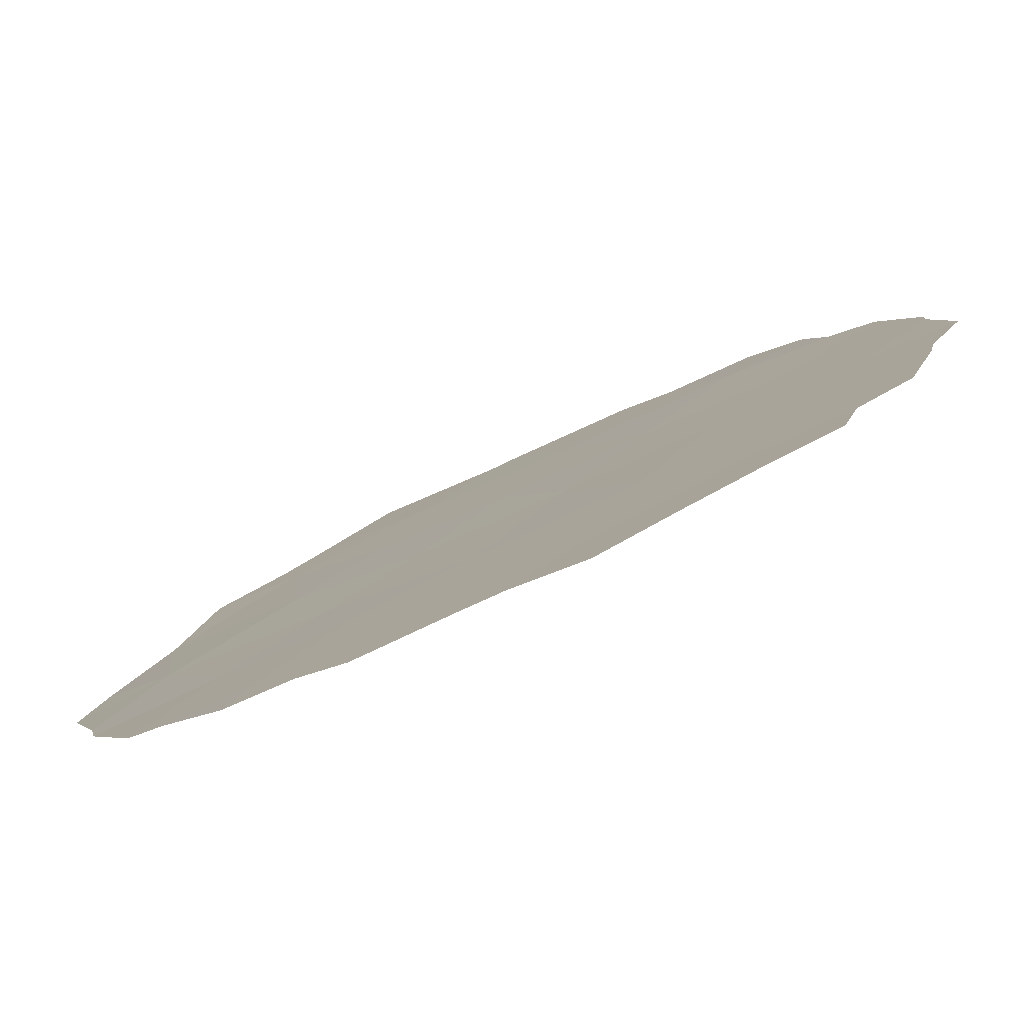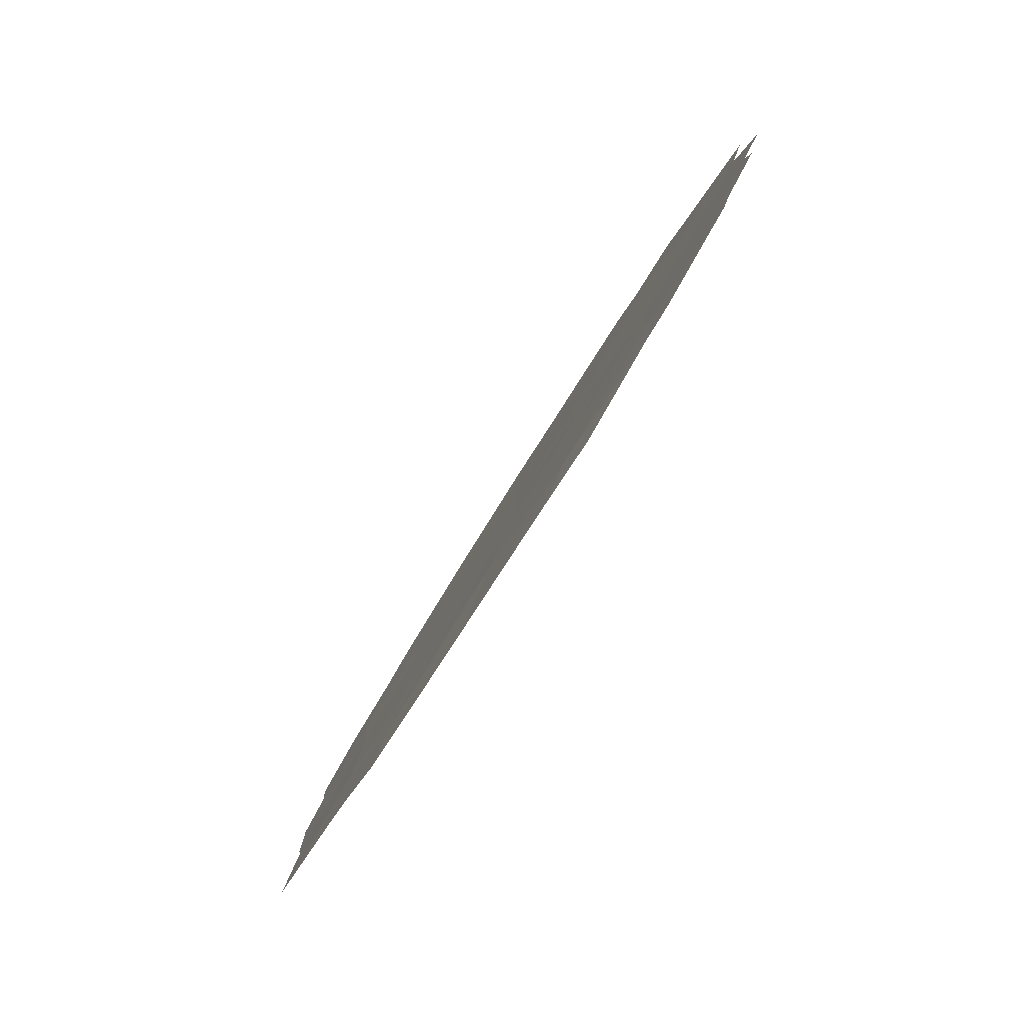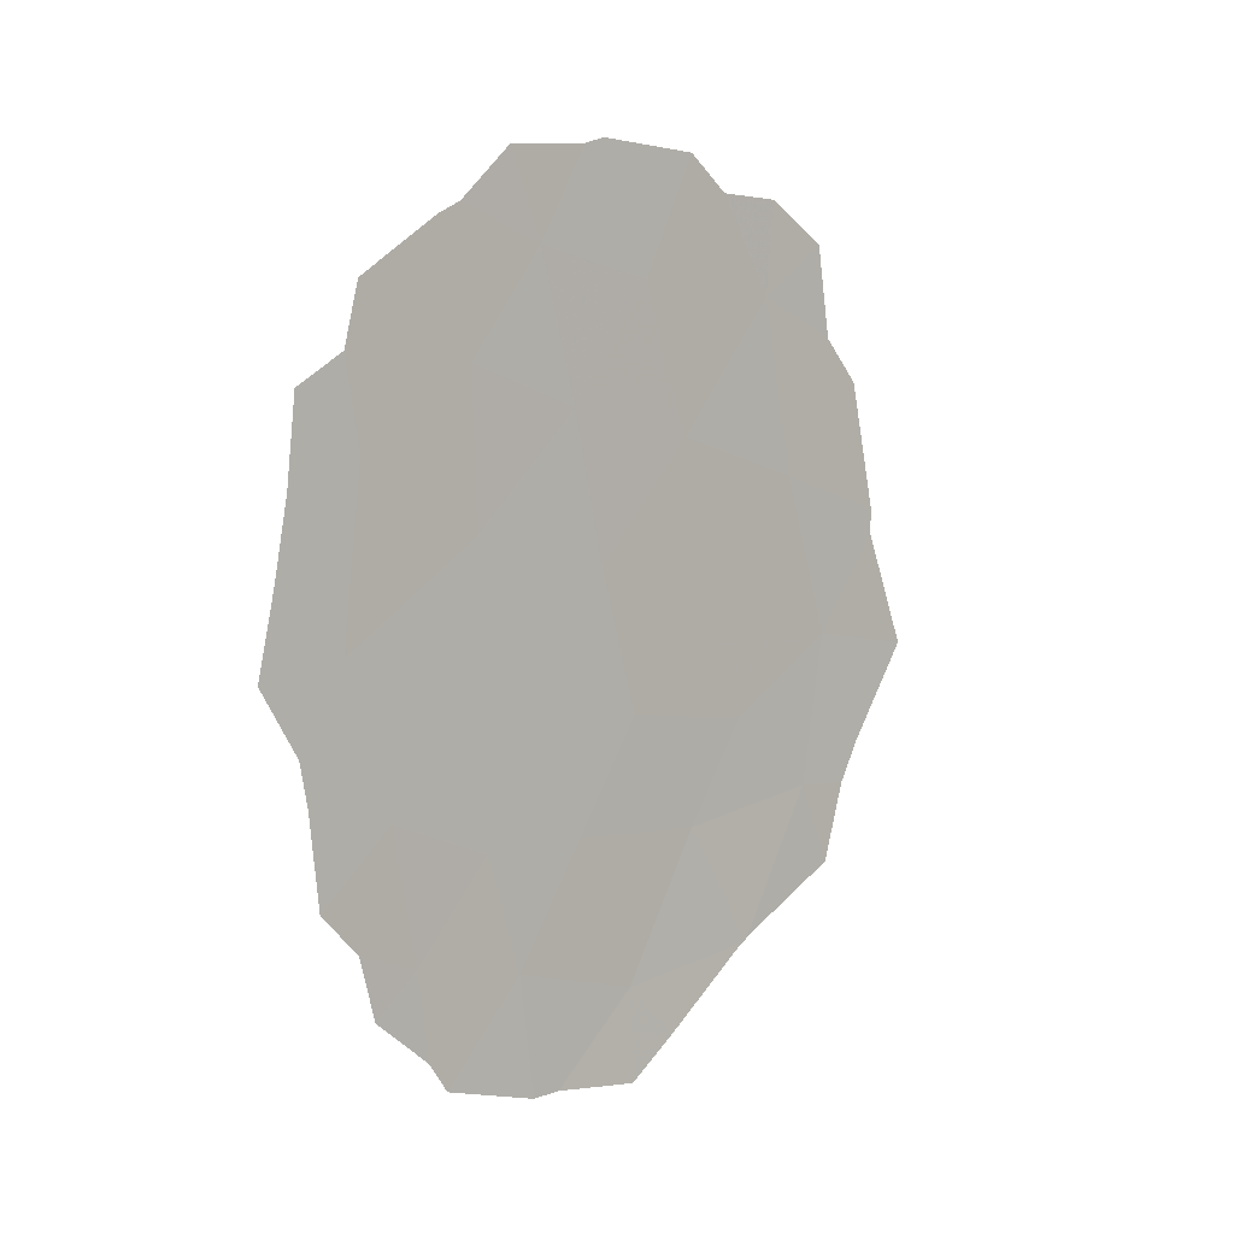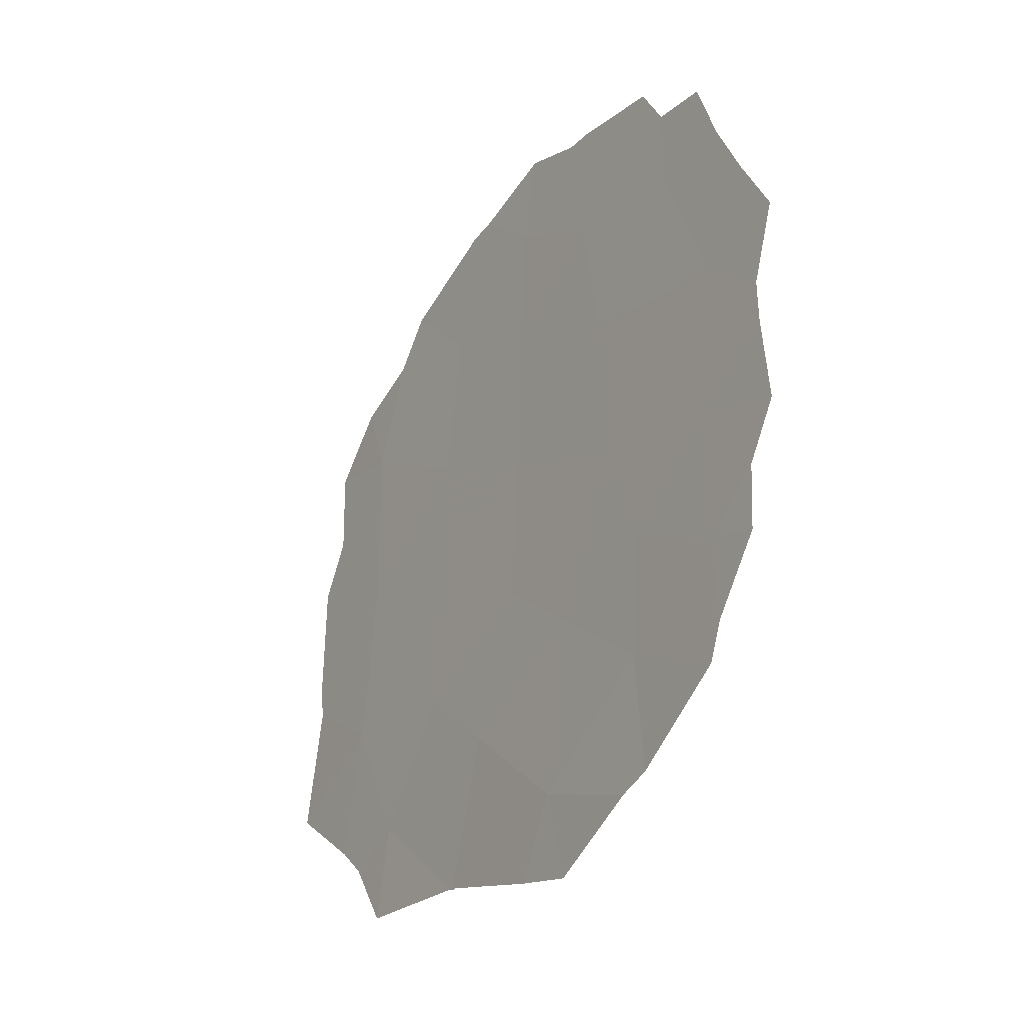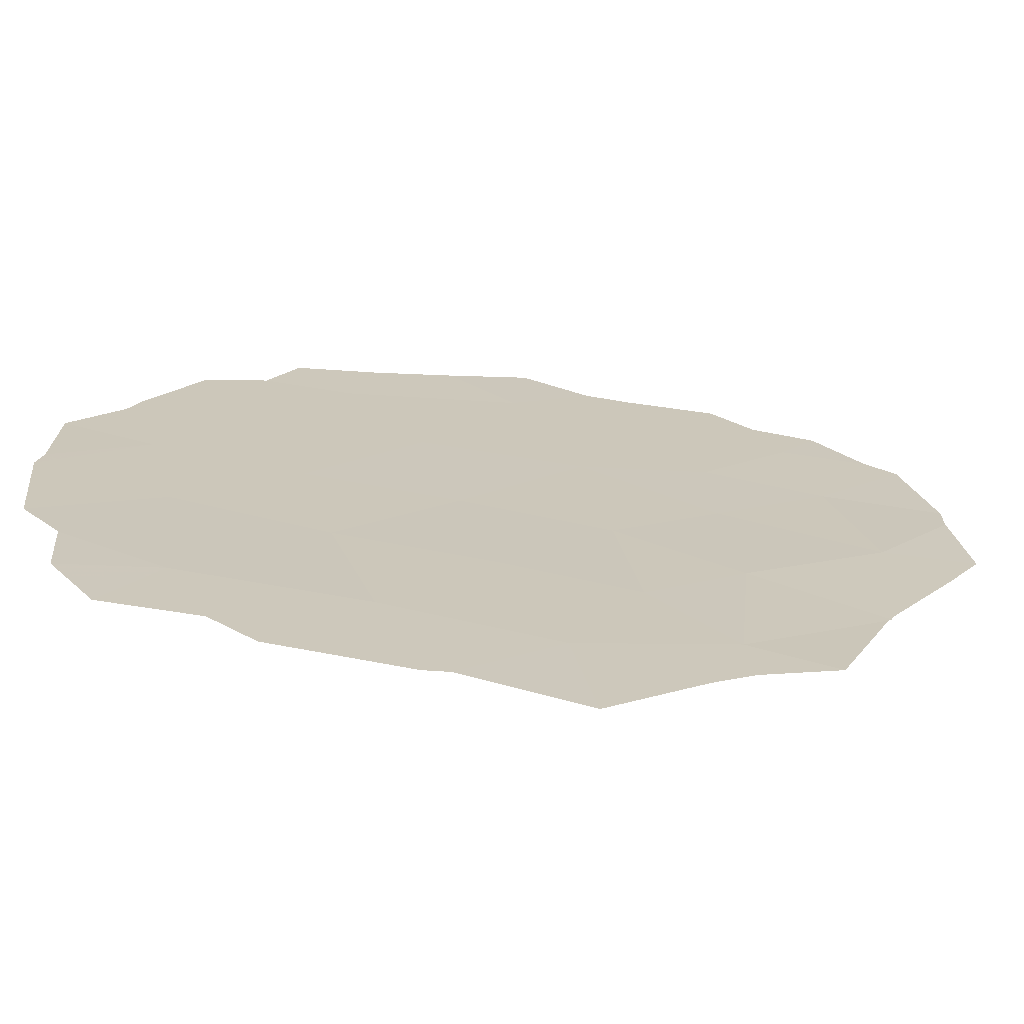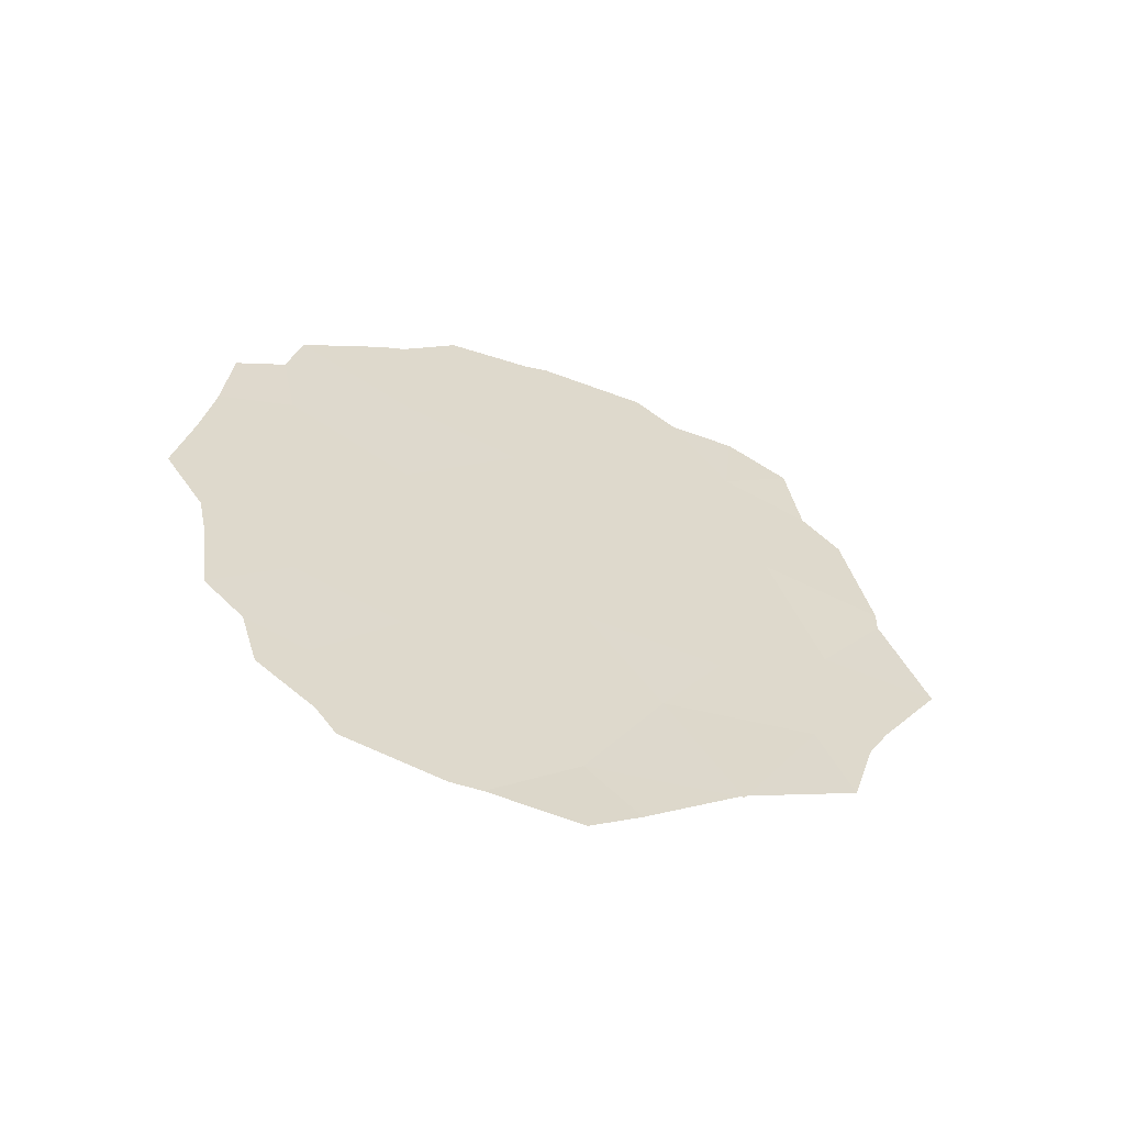
<metadata>
{"format":"obj","ext":"obj","renderer":"f3d","projection":"perspective","resolution":1024,"background":"white","views":[{"elev":64.4,"azim":-119.2,"up":"+Y"},{"elev":-9.6,"azim":170.5,"up":"+Y"},{"elev":1.8,"azim":-103.1,"up":"+Z"},{"elev":39.2,"azim":172.7,"up":"+Y"},{"elev":-37.7,"azim":80.8,"up":"+Y"},{"elev":-60.8,"azim":-79.4,"up":"+Z"}]}
</metadata>
<code>
v 94.97 83.37 42.05
v 96.19 81.23 47.65
v 92.57 87.26 45.34
v 94.63 83.89 43.99
v 93.44 85.79 46.49
v 93.54 85.7 44.38
v 93.69 85.55 40.44
v 94.34 84.3 46.01
v 93.14 86.52 39.13
v 95.69 82.15 43.66
v 96.47 80.81 45.22
v 92.49 87.47 42.94
v 96.89 80.19 43.02
v 94.5 84.2 40.51
v 95.58 82.44 40.48
v 96.02 81.66 41.9
v 92.89 86.86 40.93
v 93.78 85.36 42.21
v 95.01 83.42 38.47
v 93.99 85.09 38.87
v 94 84.81 48.02
v 94.97 83.21 47.72
v 95.39 82.58 45.7
v 96.71 80.53 40.9
v 92.04 88.17 44.89
v 92.07 88.08 46.08
v 92.82 87.07 38.56
v 93.25 86.36 37.95
v 96.1 81.55 38.83
v 96.06 81.61 38.81
v 92.67 87.28 39.41
v 97.14 79.65 46.56
v 97.38 79.31 44.77
v 95.73 81.95 48.98
v 96.23 81.1 48.98
v 96.12 81.51 38.88
v 96.85 80.13 47.15
v 95.39 82.49 49.45
v 94.55 83.87 49.47
v 93.71 85.25 49.21
v 94.38 84.16 49.36
v 92.36 87.78 39.94
v 92.42 87.47 46.54
v 91.97 88.33 43.81
v 91.86 88.53 42.66
v 95.39 82.76 37.74
v 95.01 83.38 37.2
v 94.35 84.52 37.29
v 94.13 84.89 37.26
v 93.31 85.94 48.44
v 92.51 87.29 47.4
v 93.13 86.25 48.25
v 97.38 79.32 44.43
v 97.73 78.77 42.84
v 93.41 86.11 37.56
v 96.71 80.31 48.44
v 92.25 87.92 41.18
v 92.18 88.03 41.78
v 96.98 80.11 39.78
v 97.29 79.55 41.46
v 97.13 79.82 40.88
f 3 26 25
f 18 1 4
f 7 14 18
f 9 27 28
f 15 19 30
f 15 30 29
f 10 13 11
f 13 10 16
f 14 19 15
f 10 4 1
f 9 31 27
f 11 33 32
f 15 1 14
f 15 24 16
f 2 35 34
f 24 15 29
f 24 29 36
f 2 11 32
f 2 32 37
f 22 38 39
f 21 41 40
f 9 17 42
f 9 42 31
f 9 20 7
f 12 17 18
f 6 3 12
f 3 43 26
f 12 3 25
f 12 25 44
f 11 2 23
f 12 44 45
f 19 46 30
f 19 47 46
f 19 20 49
f 19 49 48
f 23 2 22
f 5 8 21
f 18 4 6
f 21 40 50
f 5 52 51
f 13 54 53
f 22 2 34
f 22 34 38
f 20 9 28
f 20 28 55
f 2 37 56
f 2 56 35
f 11 13 53
f 11 53 33
f 17 9 7
f 20 14 7
f 17 57 42
f 6 12 18
f 17 12 58
f 17 58 57
f 18 17 7
f 1 18 14
f 12 45 58
f 19 48 47
f 20 19 14
f 20 55 49
f 10 11 23
f 3 6 5
f 23 22 8
f 8 5 6
f 3 5 51
f 3 51 43
f 5 21 50
f 5 50 52
f 8 6 4
f 21 22 39
f 21 39 41
f 4 10 23
f 8 22 21
f 24 36 59
f 16 10 1
f 4 23 8
f 15 16 1
f 13 24 61
f 13 61 60
f 13 60 54
f 24 13 16
f 24 59 61

</code>
